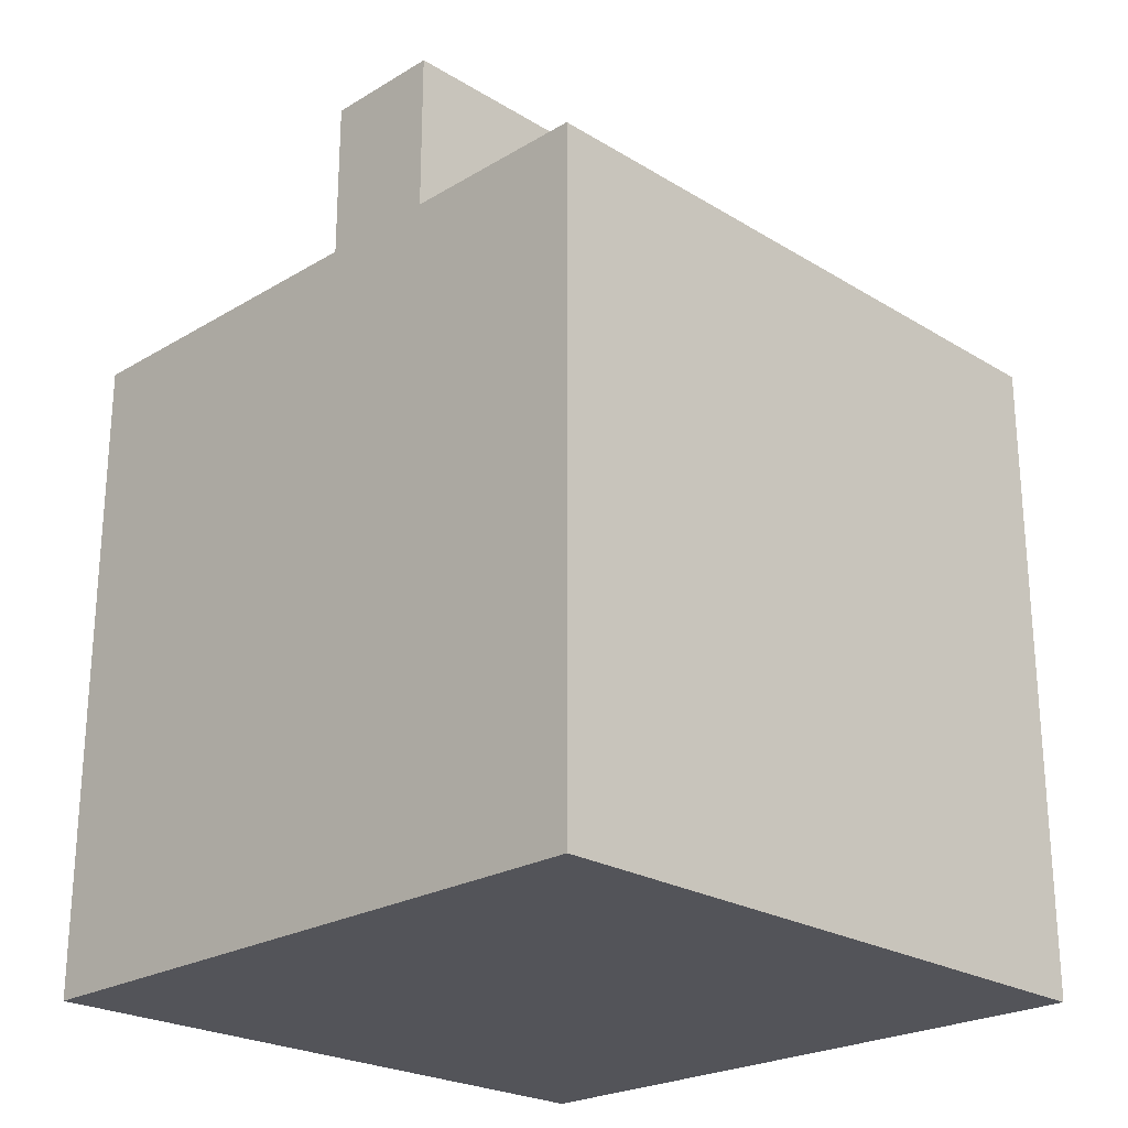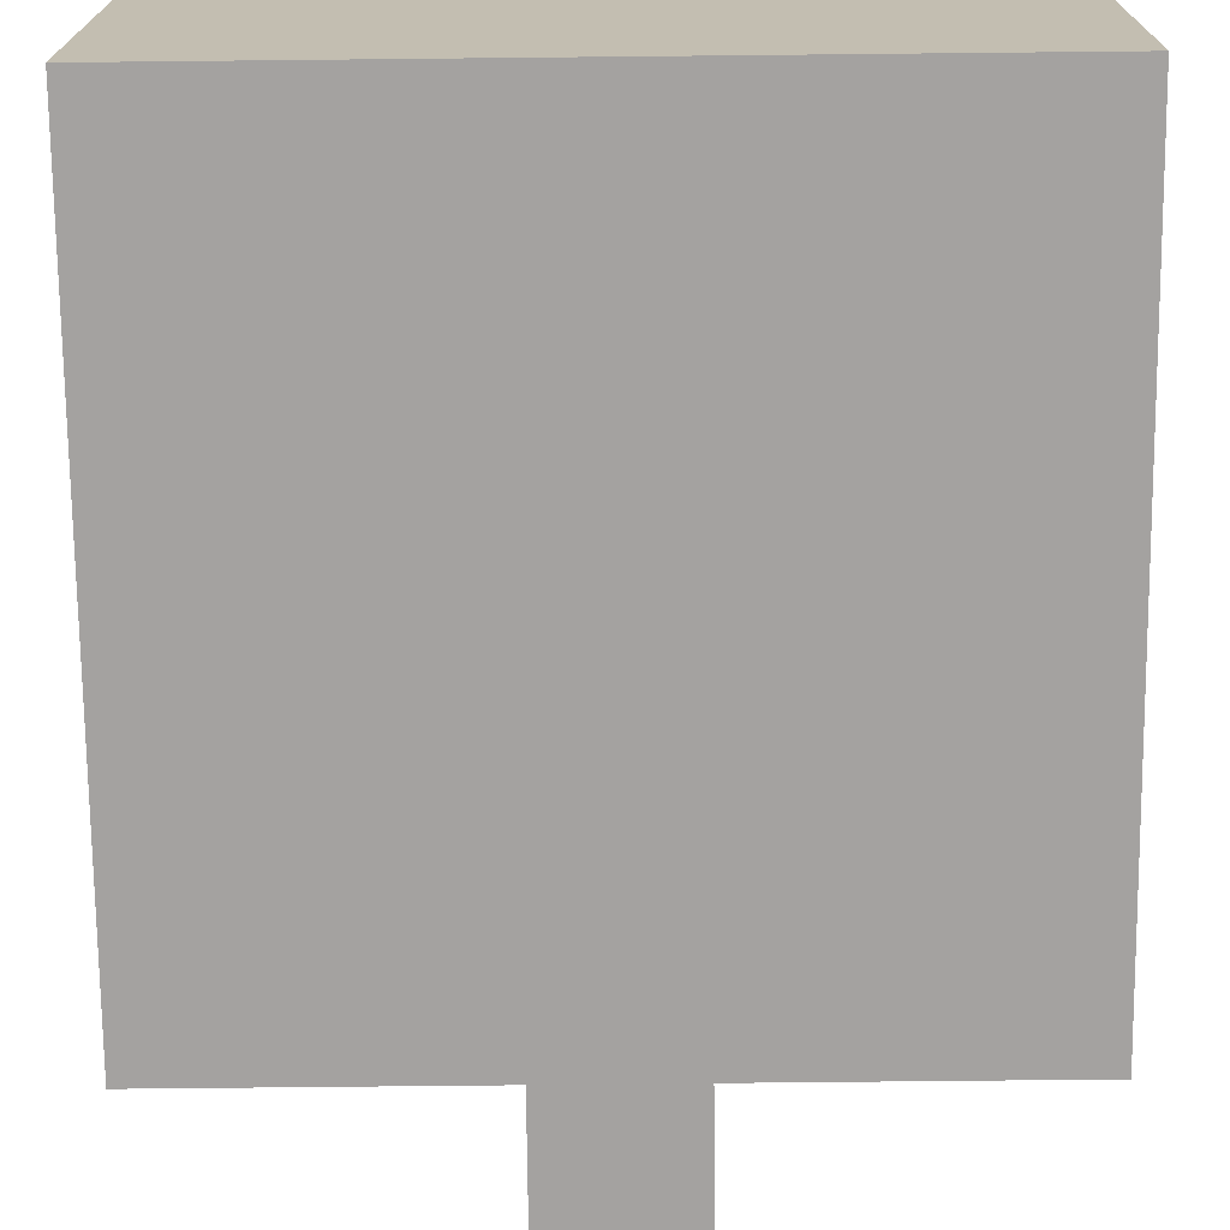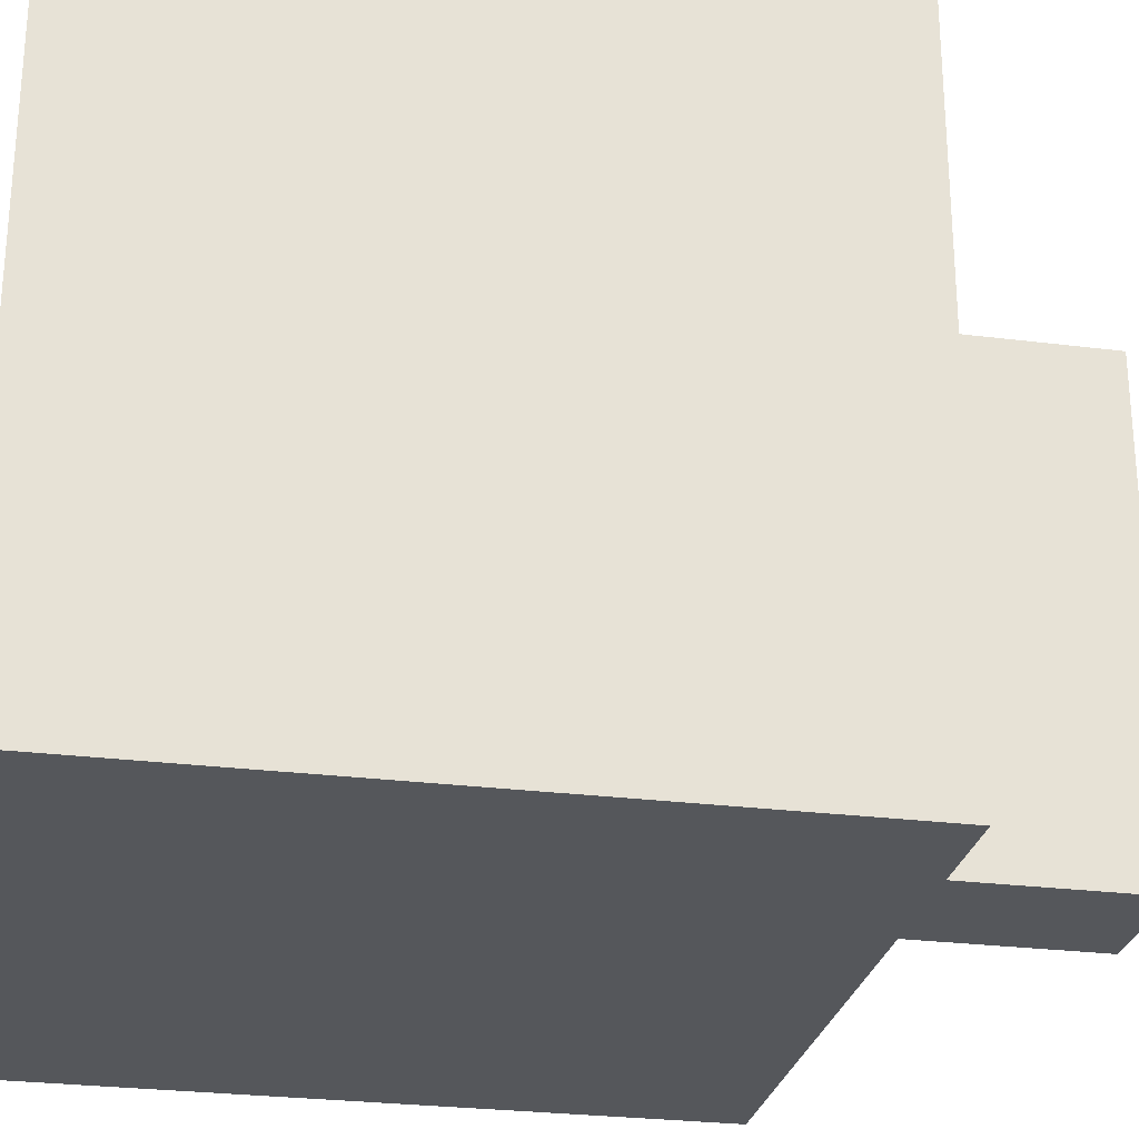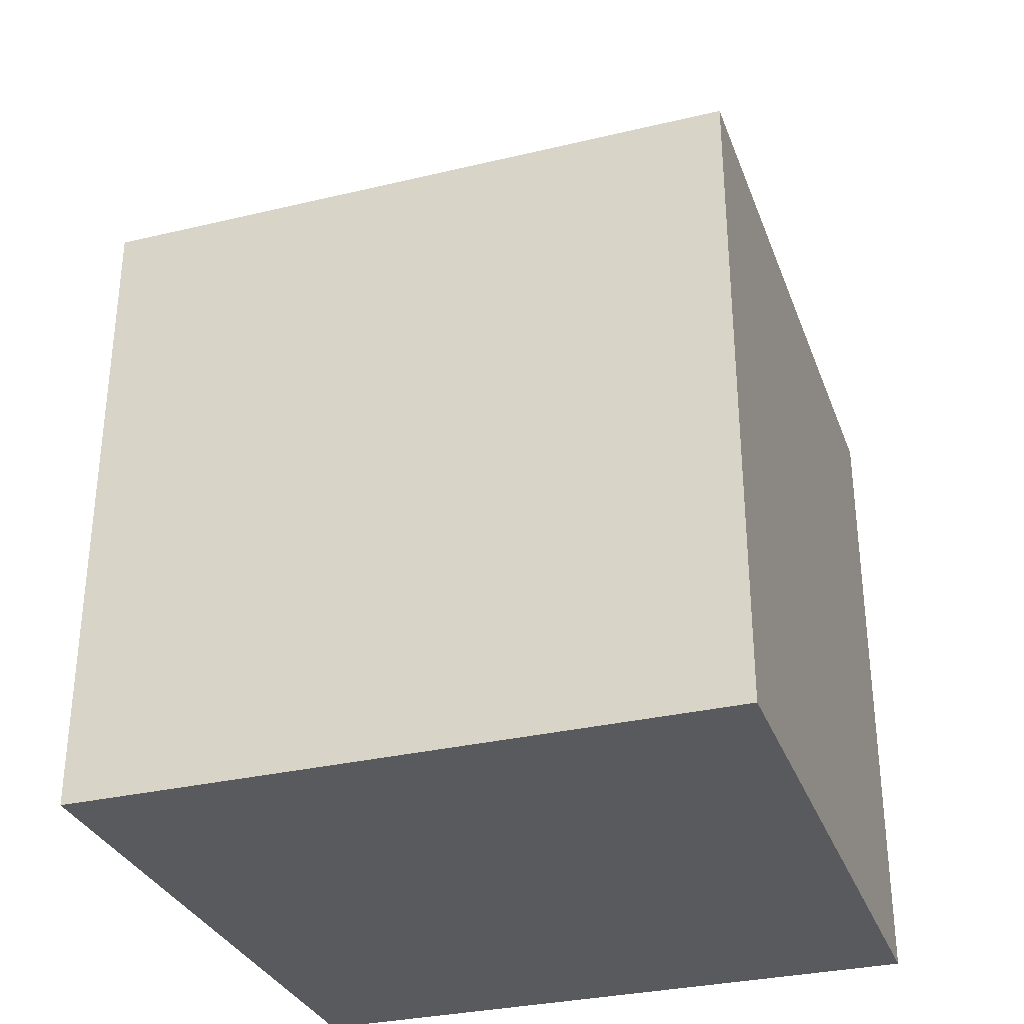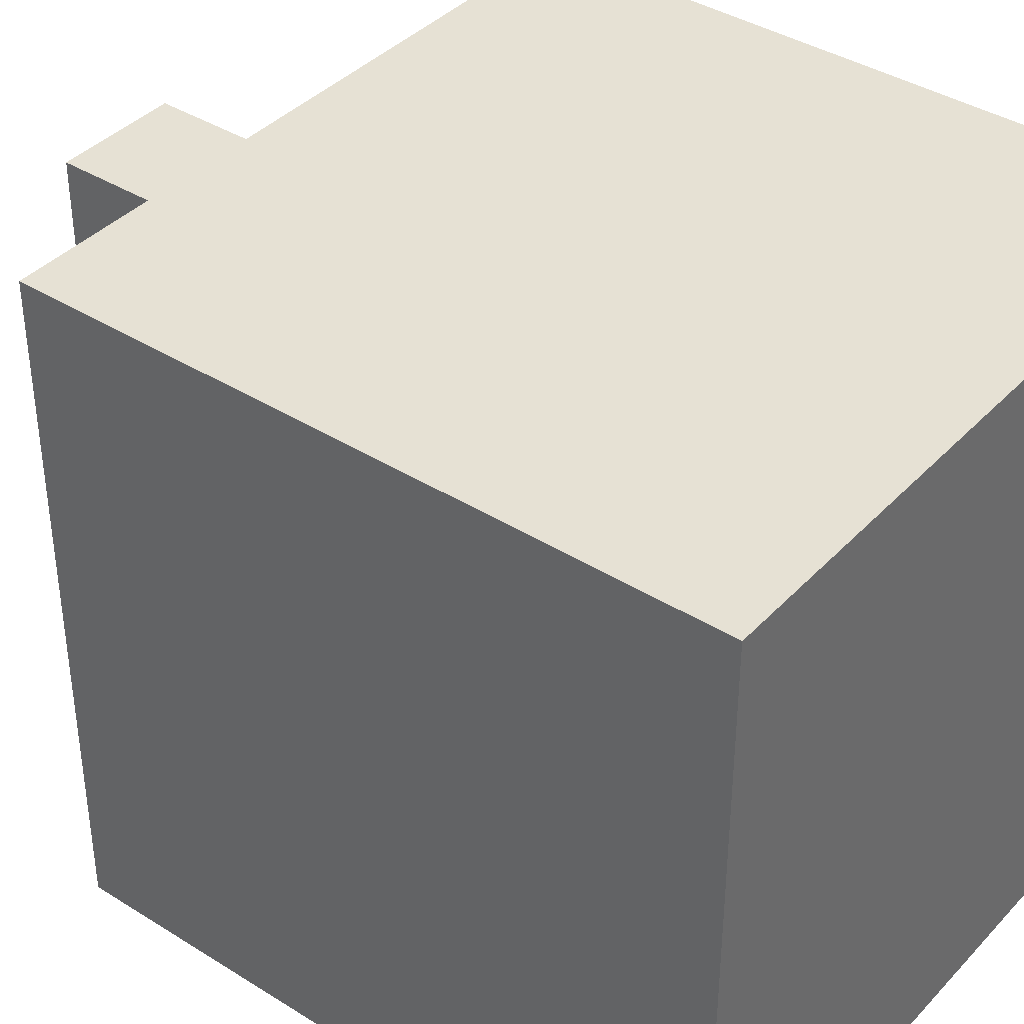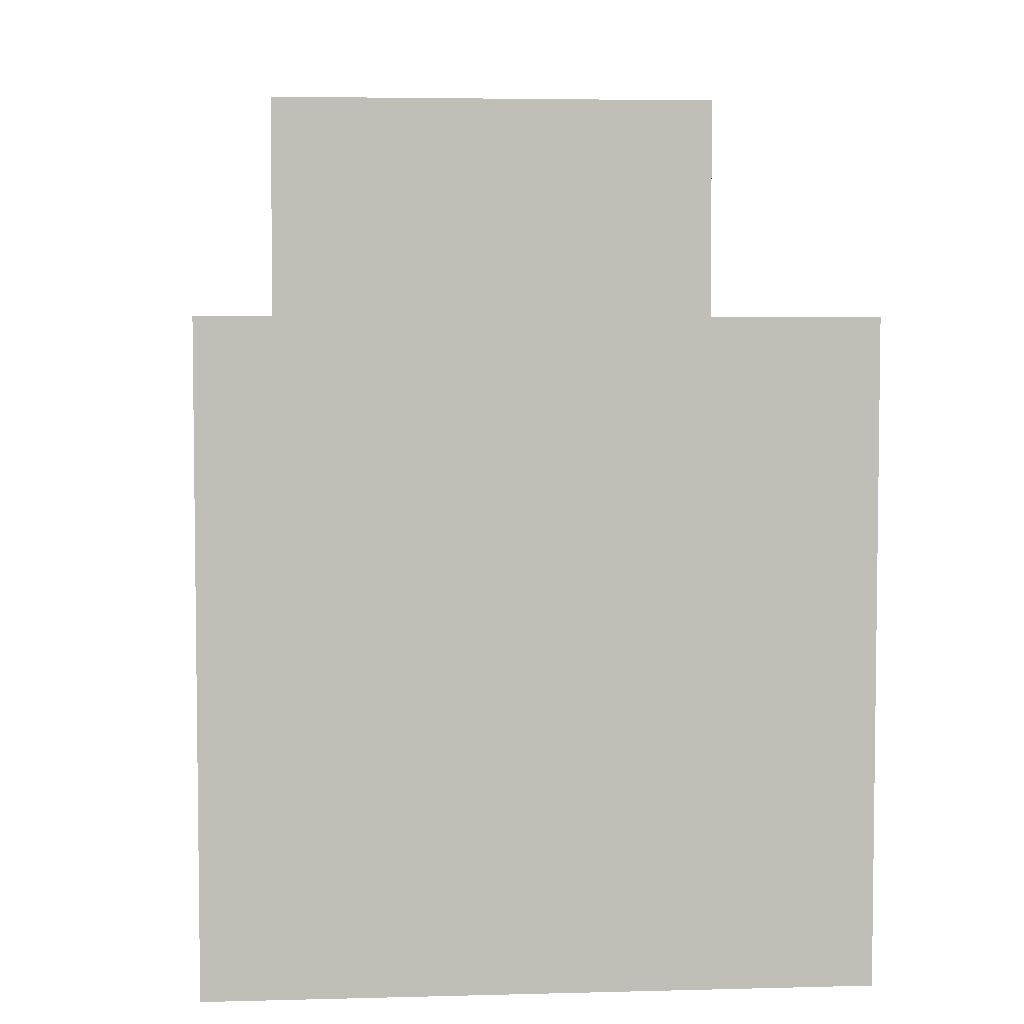
<metadata>
{"format":"obj","ext":"obj","renderer":"f3d","projection":"perspective","resolution":1024,"background":"white","views":[{"elev":-23.8,"azim":-135.3,"up":"+Y"},{"elev":-72.7,"azim":0.6,"up":"+Z"},{"elev":-26.9,"azim":78.9,"up":"+Z"},{"elev":-31.6,"azim":-71.4,"up":"+Y"},{"elev":39.3,"azim":-52.0,"up":"+Z"},{"elev":4.6,"azim":-94.8,"up":"+Y"}]}
</metadata>
<code>
g xvost (2)
v 0.4425 -0.4503 -0.9025
v 0.4425 -0.4503 -0.0175
v 0.4425 0.4347 -0.0175
v 0.4425 0.4347 -0.9025
v -0.4425 -0.4503 -0.9025
v 0.4425 -0.4503 -0.9025
v 0.4425 0.4347 -0.9025
v -0.4425 0.4347 -0.9025
v -0.4425 0.4347 -0.9025
v 0.4425 0.4347 -0.9025
v 0.4425 0.4347 -0.0175
v -0.4425 0.4347 -0.0175
v -0.4425 0.4347 -0.0175
v 0.4425 0.4347 -0.0175
v 0.4425 -0.4503 -0.0175
v -0.4425 -0.4503 -0.0175
v -0.4425 -0.4503 -0.0175
v 0.4425 -0.4503 -0.0175
v 0.4425 -0.4503 -0.9025
v -0.4425 -0.4503 -0.9025
v -0.4425 -0.4503 -0.9025
v -0.4425 0.4347 -0.9025
v -0.4425 0.4347 -0.0175
v -0.4425 -0.4503 -0.0175
v -0.08313 0.2605 -0.1783
v 0.08499 0.2605 -0.1783
v 0.08499 0.2605 -0.8098
v -0.08313 0.2605 -0.8098
v -0.08313 0.7468 -0.1783
v -0.08313 0.7468 -0.8098
v 0.08499 0.7468 -0.8098
v 0.08499 0.7468 -0.1783
v -0.08313 0.2605 -0.1783
v -0.08313 0.7468 -0.1783
v 0.08499 0.7468 -0.1783
v 0.08499 0.2605 -0.1783
v 0.08499 0.2605 -0.1783
v 0.08499 0.7468 -0.1783
v 0.08499 0.7468 -0.8098
v 0.08499 0.2605 -0.8098
v 0.08499 0.2605 -0.8098
v 0.08499 0.7468 -0.8098
v -0.08313 0.7468 -0.8098
v -0.08313 0.2605 -0.8098
v -0.08313 0.2605 -0.8098
v -0.08313 0.7468 -0.8098
v -0.08313 0.7468 -0.1783
v -0.08313 0.2605 -0.1783
f -46 -47 -48
f -45 -46 -48
f -42 -43 -44
f -41 -42 -44
f -38 -39 -40
f -37 -38 -40
f -34 -35 -36
f -33 -34 -36
f -30 -31 -32
f -29 -30 -32
f -26 -27 -28
f -25 -26 -28
f -22 -23 -24
f -21 -22 -24
f -18 -19 -20
f -17 -18 -20
f -14 -15 -16
f -13 -14 -16
f -10 -11 -12
f -9 -10 -12
f -6 -7 -8
f -5 -6 -8
f -2 -3 -4
f -1 -2 -4

</code>
